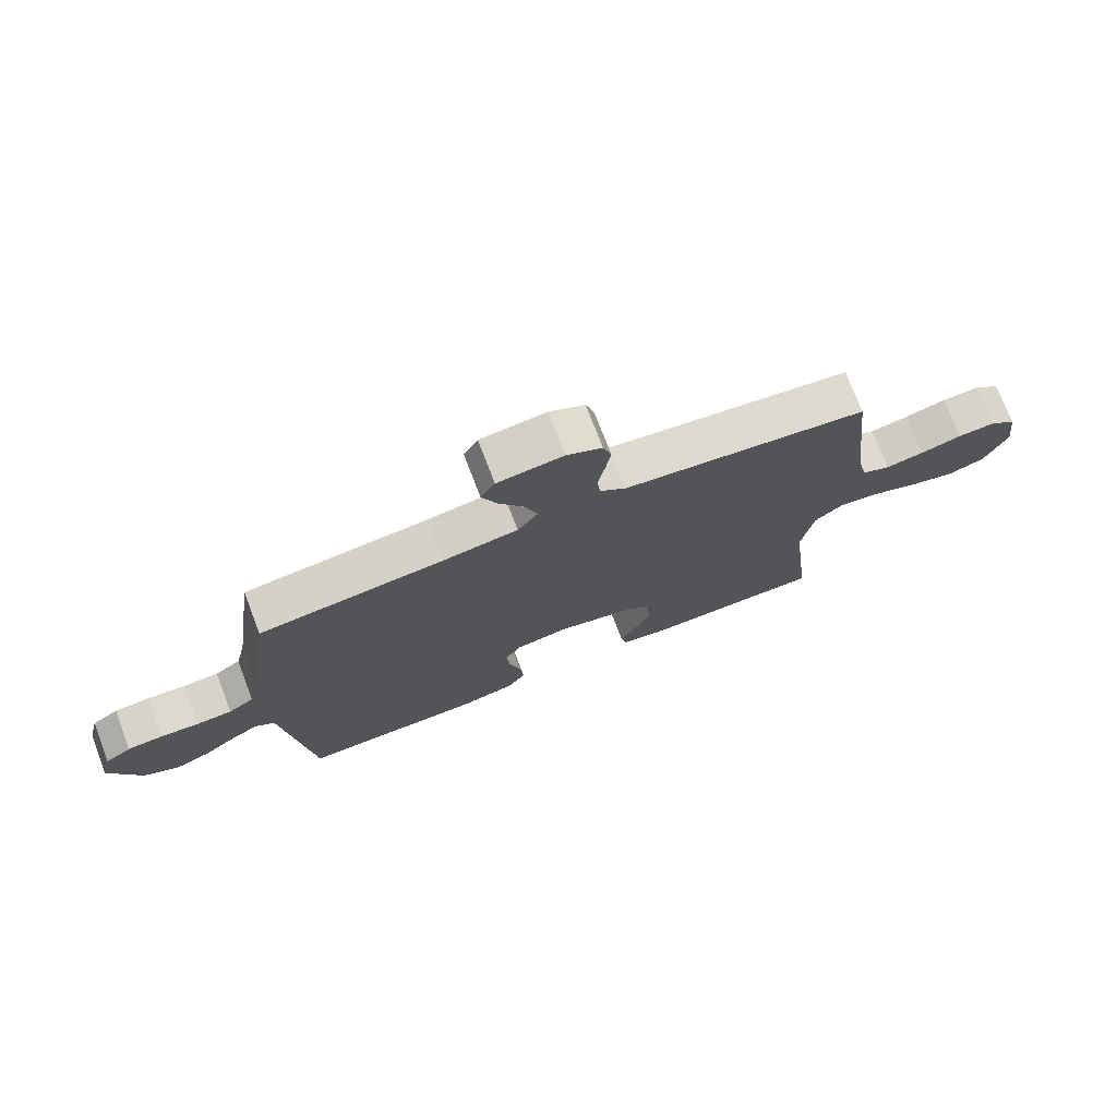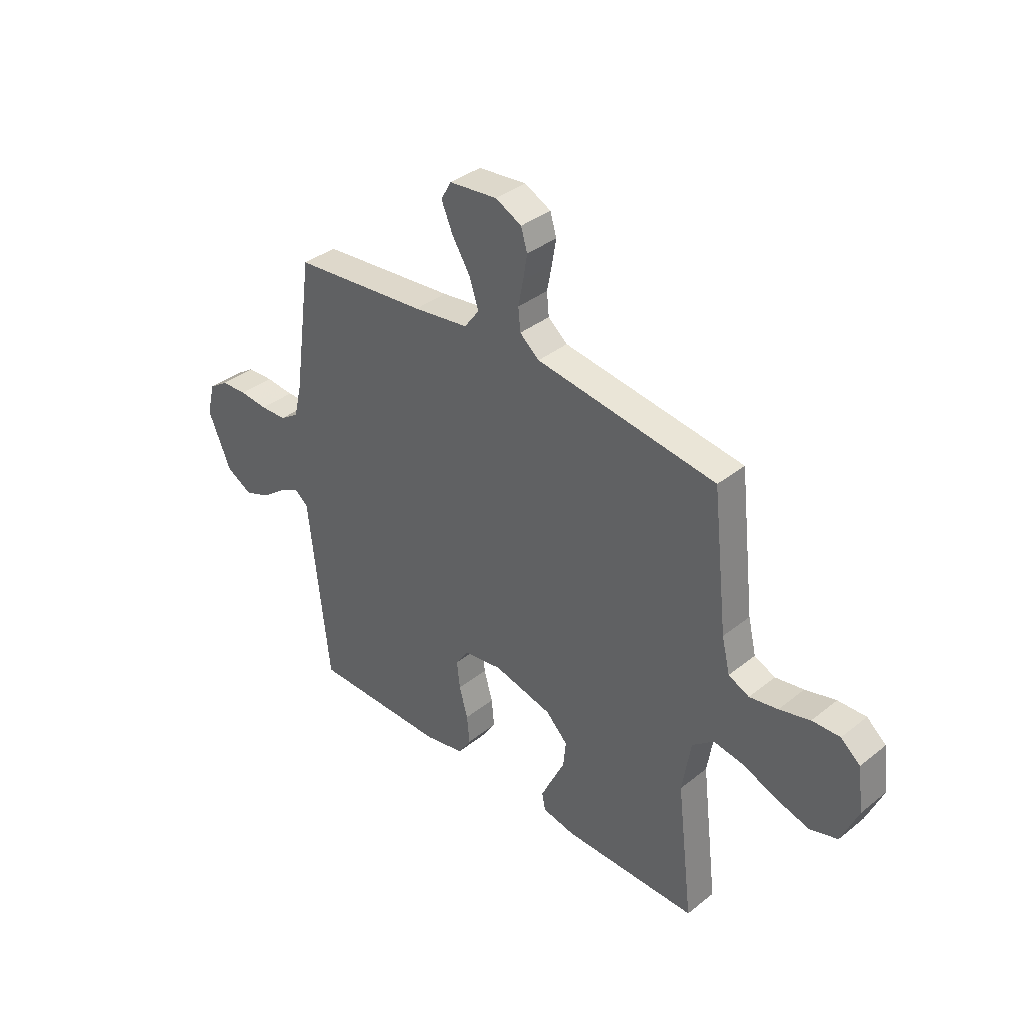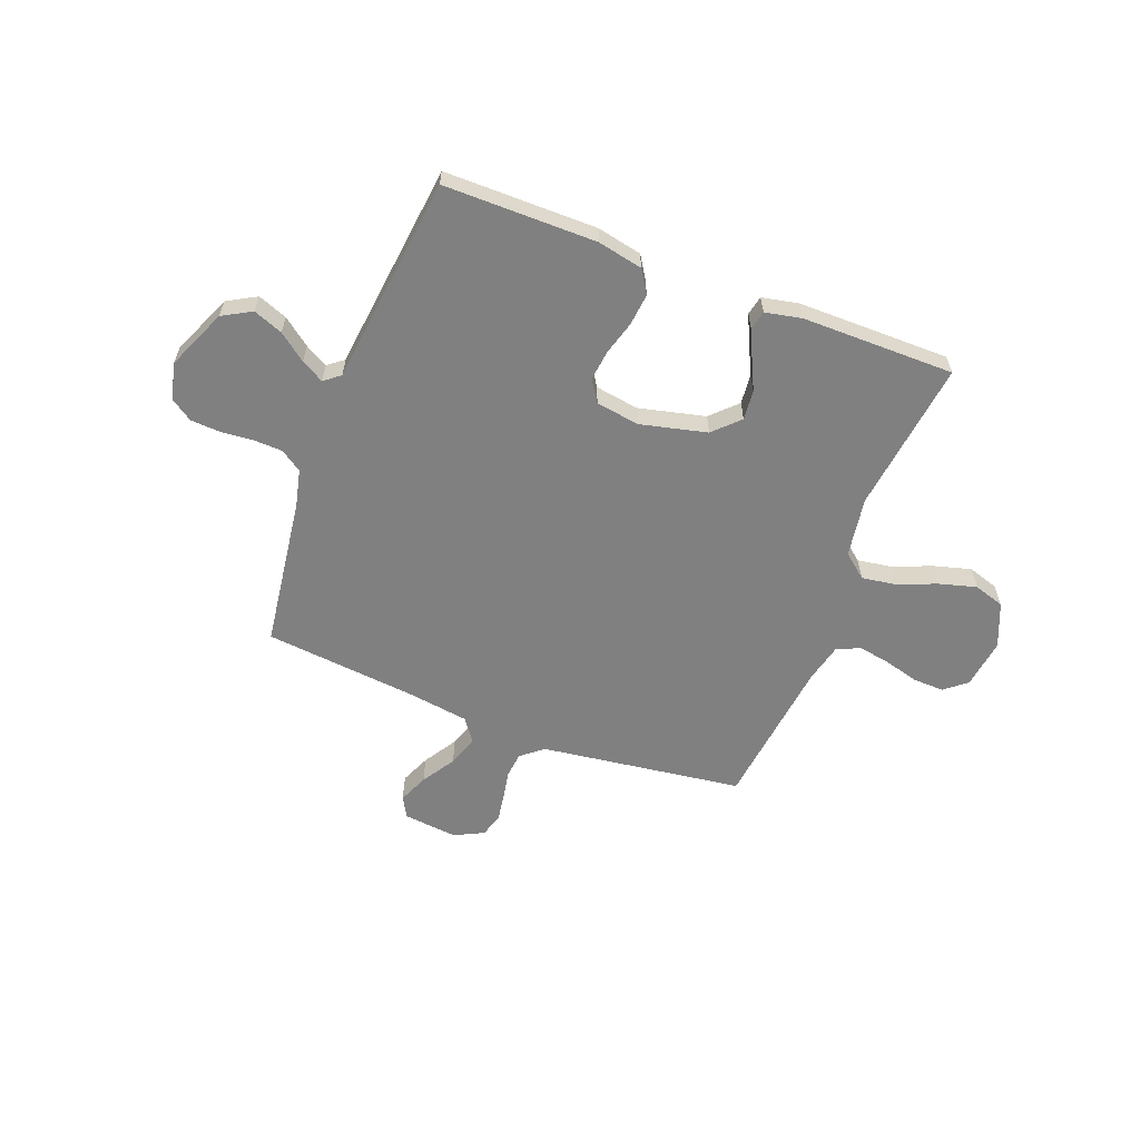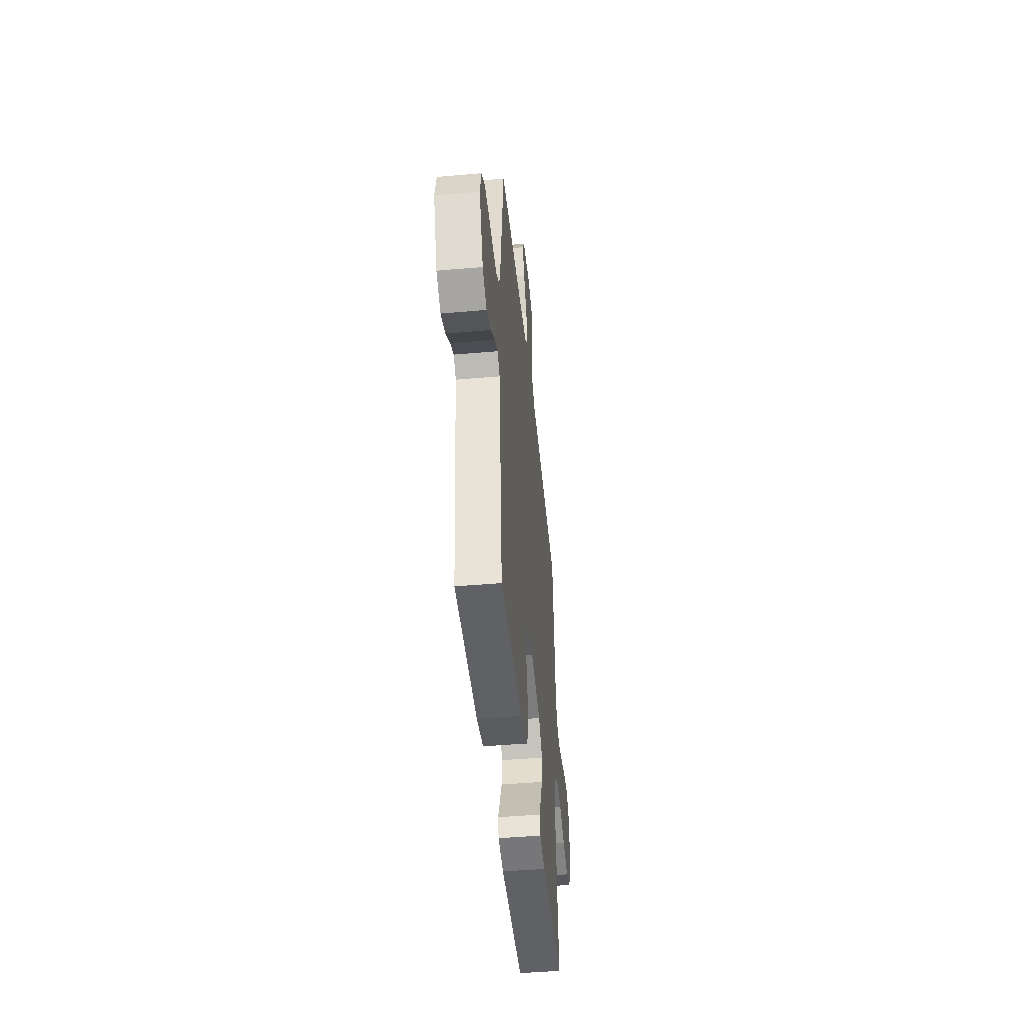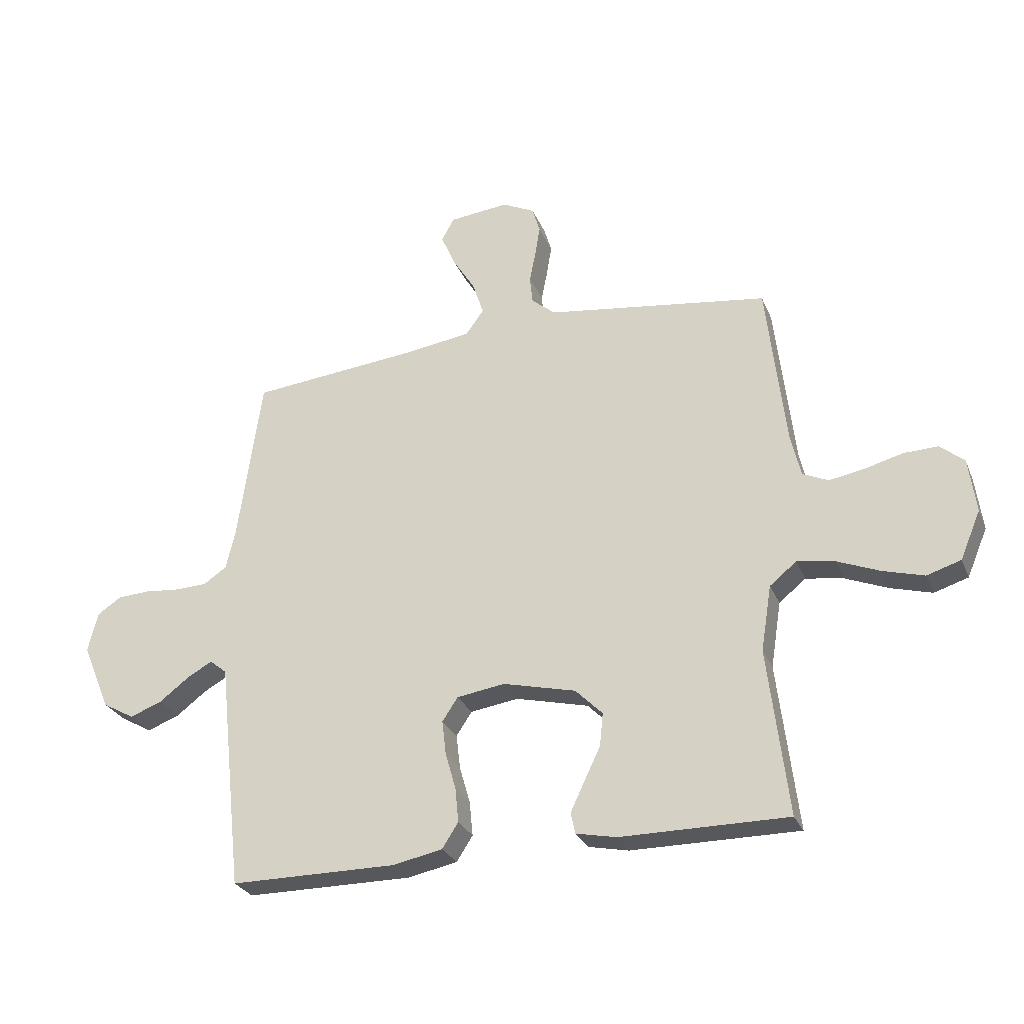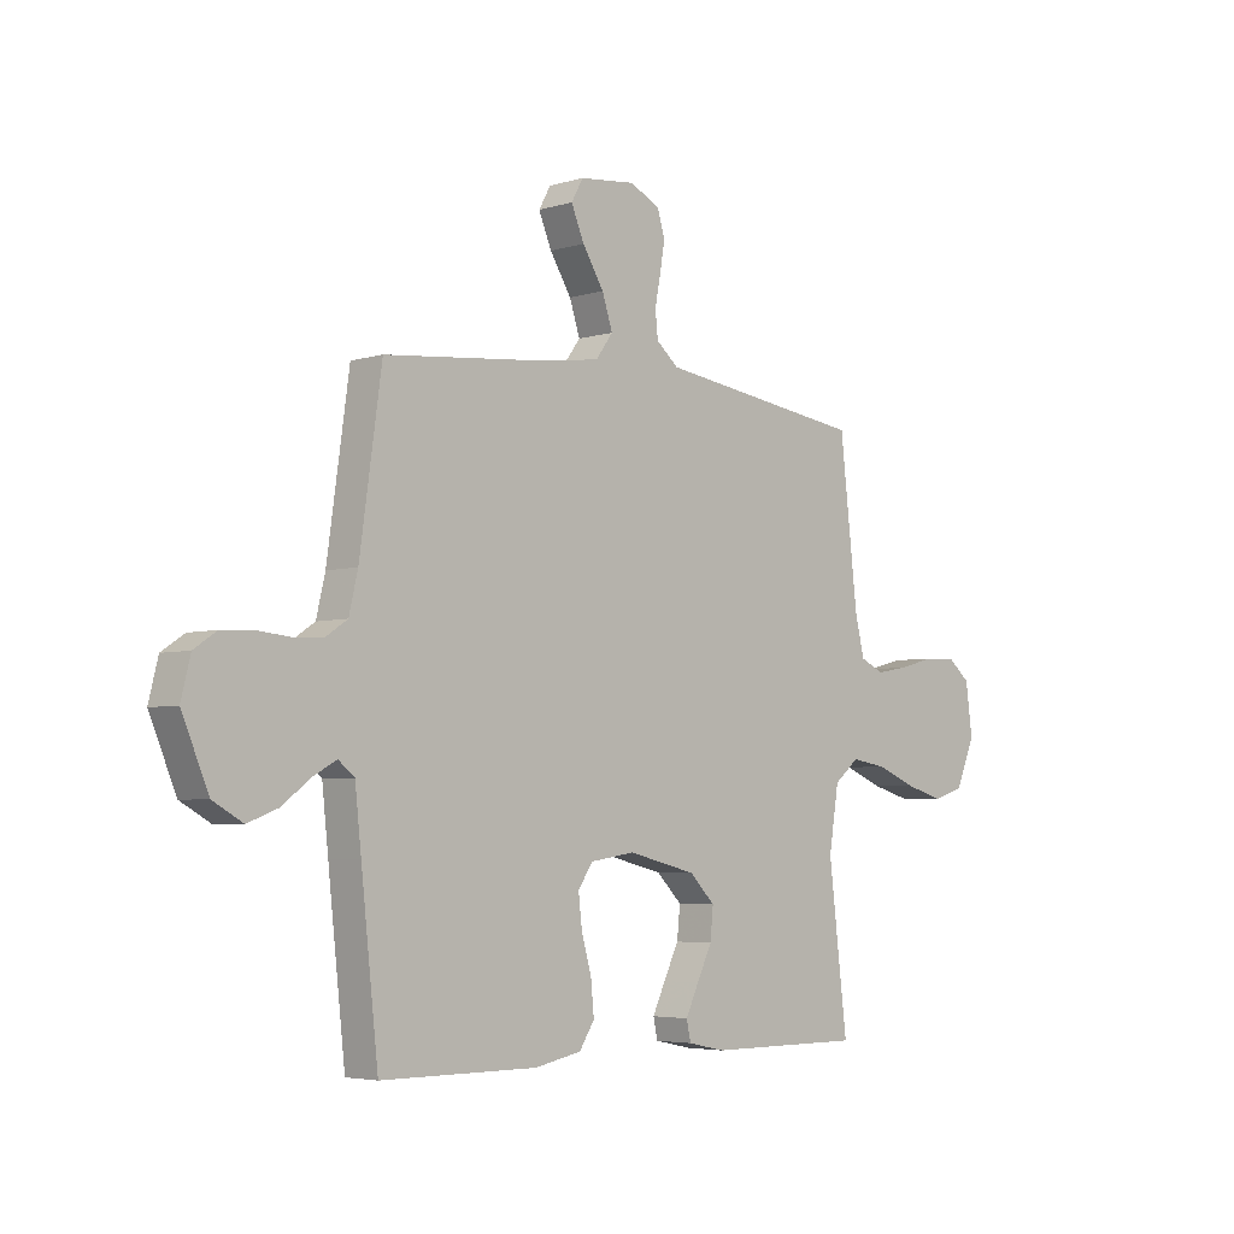
<metadata>
{"format":"obj","ext":"obj","renderer":"f3d","projection":"perspective","resolution":1024,"background":"white","views":[{"elev":74.4,"azim":159.0,"up":"+Z"},{"elev":36.9,"azim":-135.7,"up":"+Z"},{"elev":-60.1,"azim":158.8,"up":"+Y"},{"elev":-45.6,"azim":95.7,"up":"+Z"},{"elev":-27.9,"azim":-160.4,"up":"+Z"},{"elev":-4.5,"azim":134.2,"up":"+Z"}]}
</metadata>
<code>
v 0.5 0.07 -0.5
v 0.2 0.07 -0.501
v 0.111 0.07 -0.483
v 0.082 0.07 -0.438
v 0.088 0.07 -0.376
v 0.107 0.07 -0.309
v 0.114 0.07 -0.248
v 0.086 0.07 -0.206
v 0 0.07 -0.193
v -0.131 0.07 -0.225
v -0.18 0.07 -0.274
v -0.174 0.07 -0.333
v -0.145 0.07 -0.393
v -0.12 0.07 -0.446
v -0.128 0.07 -0.484
v -0.2 0.07 -0.499
v -0.5 0.07 -0.5
v -0.464 0.07 -0.2
v -0.483 0.07 -0.082
v -0.531 0.07 -0.043
v -0.599 0.07 -0.054
v -0.675 0.07 -0.085
v -0.749 0.07 -0.106
v -0.81 0.07 -0.087
v -0.847 0.07 0
v -0.834 0.07 0.098
v -0.791 0.07 0.134
v -0.729 0.07 0.132
v -0.661 0.07 0.114
v -0.598 0.07 0.103
v -0.552 0.07 0.124
v -0.534 0.07 0.2
v -0.5 0.07 0.5
v -0.2 0.07 0.542
v -0.1 0.07 0.556
v -0.057 0.07 0.592
v -0.052 0.07 0.642
v -0.063 0.07 0.698
v -0.072 0.07 0.753
v -0.058 0.07 0.8
v 0 0.07 0.829
v 0.107 0.07 0.818
v 0.13 0.07 0.777
v 0.105 0.07 0.718
v 0.064 0.07 0.652
v 0.044 0.07 0.591
v 0.077 0.07 0.546
v 0.2 0.07 0.529
v 0.5 0.07 0.5
v 0.542 0.07 0.2
v 0.559 0.07 0.128
v 0.601 0.07 0.1
v 0.659 0.07 0.098
v 0.722 0.07 0.104
v 0.78 0.07 0.101
v 0.823 0.07 0.072
v 0.841 0.07 0
v 0.79 0.07 -0.12
v 0.733 0.07 -0.152
v 0.675 0.07 -0.13
v 0.621 0.07 -0.089
v 0.576 0.07 -0.064
v 0.545 0.07 -0.089
v 0.533 0.07 -0.2
v 0.5 0 -0.5
v 0.2 0 -0.501
v 0.111 0 -0.483
v 0.082 0 -0.438
v 0.088 0 -0.376
v 0.107 0 -0.309
v 0.114 0 -0.248
v 0.086 0 -0.206
v 0 0 -0.193
v -0.131 0 -0.225
v -0.18 0 -0.274
v -0.174 0 -0.333
v -0.145 0 -0.393
v -0.12 0 -0.446
v -0.128 0 -0.484
v -0.2 0 -0.499
v -0.5 0 -0.5
v -0.464 0 -0.2
v -0.483 0 -0.082
v -0.531 0 -0.043
v -0.599 0 -0.054
v -0.675 0 -0.085
v -0.749 0 -0.106
v -0.81 0 -0.087
v -0.847 0 0
v -0.834 0 0.098
v -0.791 0 0.134
v -0.729 0 0.132
v -0.661 0 0.114
v -0.598 0 0.103
v -0.552 0 0.124
v -0.534 0 0.2
v -0.5 0 0.5
v -0.2 0 0.542
v -0.1 0 0.556
v -0.057 0 0.592
v -0.052 0 0.642
v -0.063 0 0.698
v -0.072 0 0.753
v -0.058 0 0.8
v 0 0 0.829
v 0.107 0 0.818
v 0.13 0 0.777
v 0.105 0 0.718
v 0.064 0 0.652
v 0.044 0 0.591
v 0.077 0 0.546
v 0.2 0 0.529
v 0.5 0 0.5
v 0.542 0 0.2
v 0.559 0 0.128
v 0.601 0 0.1
v 0.659 0 0.098
v 0.722 0 0.104
v 0.78 0 0.101
v 0.823 0 0.072
v 0.841 0 0
v 0.79 0 -0.12
v 0.733 0 -0.152
v 0.675 0 -0.13
v 0.621 0 -0.089
v 0.576 0 -0.064
v 0.545 0 -0.089
v 0.533 0 -0.2
f 4 5 6
f 3 4 6
f 2 3 6
f 1 2 6
f 64 1 6
f 63 64 6
f 62 63 6 7
f 59 60 61
f 58 59 61
f 57 58 61
f 56 57 61
f 55 56 61
f 54 55 61
f 53 54 61
f 52 53 61 62
f 62 7 8
f 52 62 8
f 51 52 8
f 48 49 50
f 51 8 9
f 50 51 9
f 48 50 9
f 47 48 9
f 43 44 45
f 42 43 45
f 41 42 45
f 40 41 45
f 39 40 45
f 38 39 45
f 37 38 45
f 36 37 45 46
f 47 9 10
f 46 47 10
f 36 46 10
f 35 36 10
f 35 10 11
f 34 35 11
f 33 34 11
f 32 33 11
f 27 28 29
f 26 27 29
f 25 26 29
f 24 25 29
f 23 24 29
f 22 23 29
f 21 22 29
f 20 21 29 30
f 19 20 30 31
f 16 17 18
f 15 16 18
f 14 15 18
f 13 14 18
f 12 13 18
f 12 18 19
f 19 31 32
f 12 19 32
f 11 12 32
f 70 69 68
f 70 68 67
f 70 67 66
f 70 66 65
f 70 65 128
f 70 128 127
f 71 70 127 126
f 125 124 123
f 125 123 122
f 125 122 121
f 125 121 120
f 125 120 119
f 125 119 118
f 125 118 117
f 126 125 117 116
f 72 71 126
f 72 126 116
f 72 116 115
f 114 113 112
f 73 72 115
f 73 115 114
f 73 114 112
f 73 112 111
f 109 108 107
f 109 107 106
f 109 106 105
f 109 105 104
f 109 104 103
f 109 103 102
f 109 102 101
f 110 109 101 100
f 74 73 111
f 74 111 110
f 74 110 100
f 74 100 99
f 75 74 99
f 75 99 98
f 75 98 97
f 75 97 96
f 93 92 91
f 93 91 90
f 93 90 89
f 93 89 88
f 93 88 87
f 93 87 86
f 93 86 85
f 94 93 85 84
f 95 94 84 83
f 82 81 80
f 82 80 79
f 82 79 78
f 82 78 77
f 82 77 76
f 83 82 76
f 96 95 83
f 96 83 76
f 96 76 75
f 1 65 66 2
f 2 66 67 3
f 3 67 68 4
f 4 68 69 5
f 5 69 70 6
f 6 70 71 7
f 7 71 72 8
f 8 72 73 9
f 9 73 74 10
f 10 74 75 11
f 11 75 76 12
f 12 76 77 13
f 13 77 78 14
f 14 78 79 15
f 15 79 80 16
f 16 80 81 17
f 17 81 82 18
f 18 82 83 19
f 19 83 84 20
f 20 84 85 21
f 21 85 86 22
f 22 86 87 23
f 23 87 88 24
f 24 88 89 25
f 25 89 90 26
f 26 90 91 27
f 27 91 92 28
f 28 92 93 29
f 29 93 94 30
f 30 94 95 31
f 31 95 96 32
f 32 96 97 33
f 33 97 98 34
f 34 98 99 35
f 35 99 100 36
f 36 100 101 37
f 37 101 102 38
f 38 102 103 39
f 39 103 104 40
f 40 104 105 41
f 41 105 106 42
f 42 106 107 43
f 43 107 108 44
f 44 108 109 45
f 45 109 110 46
f 46 110 111 47
f 47 111 112 48
f 48 112 113 49
f 49 113 114 50
f 50 114 115 51
f 51 115 116 52
f 52 116 117 53
f 53 117 118 54
f 54 118 119 55
f 55 119 120 56
f 56 120 121 57
f 57 121 122 58
f 58 122 123 59
f 59 123 124 60
f 60 124 125 61
f 61 125 126 62
f 62 126 127 63
f 63 127 128 64
f 64 128 65 1

</code>
